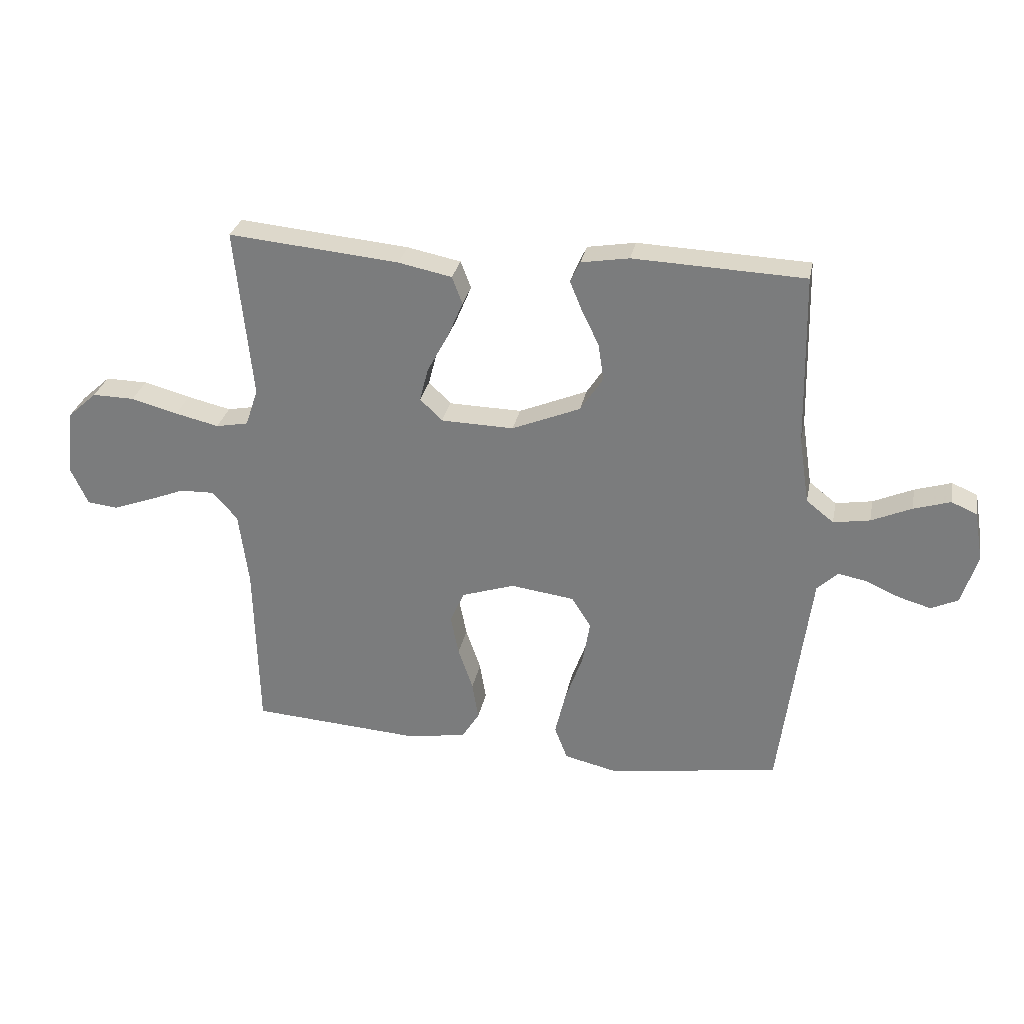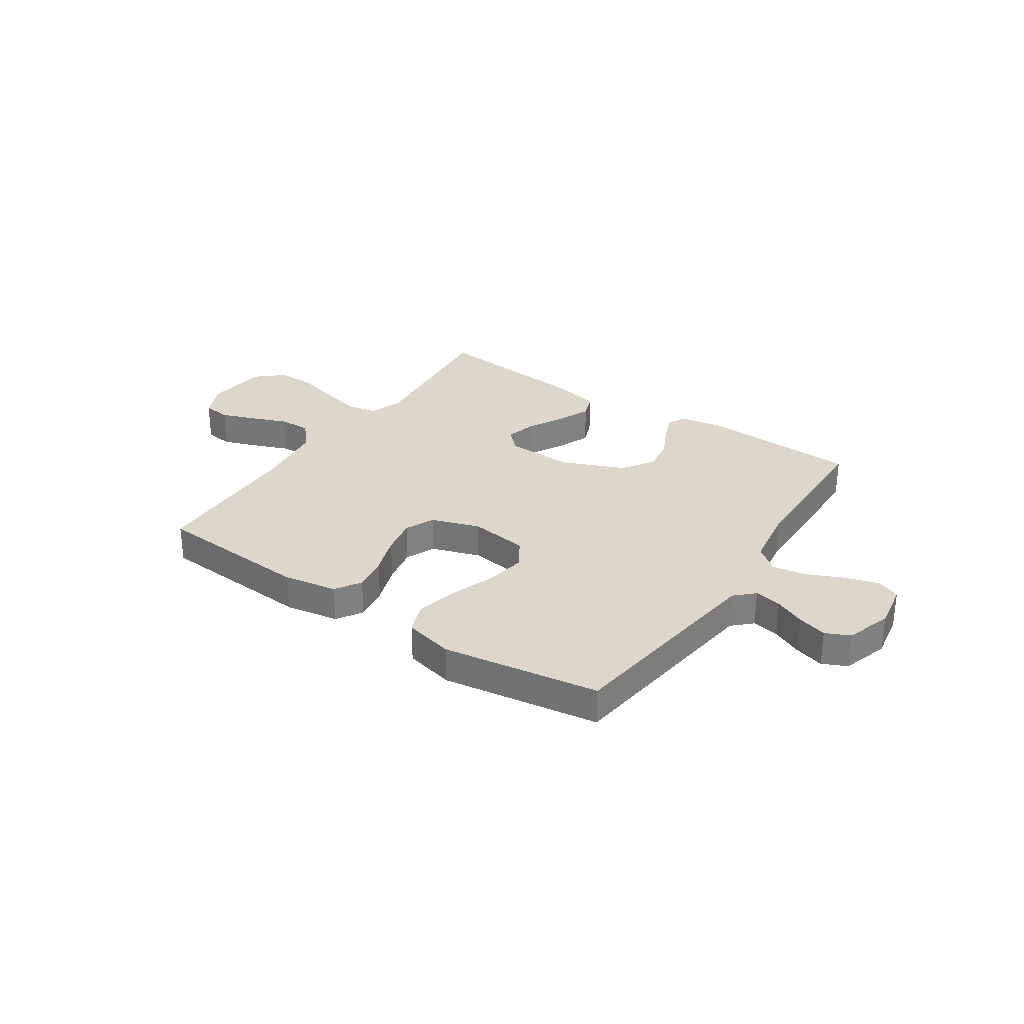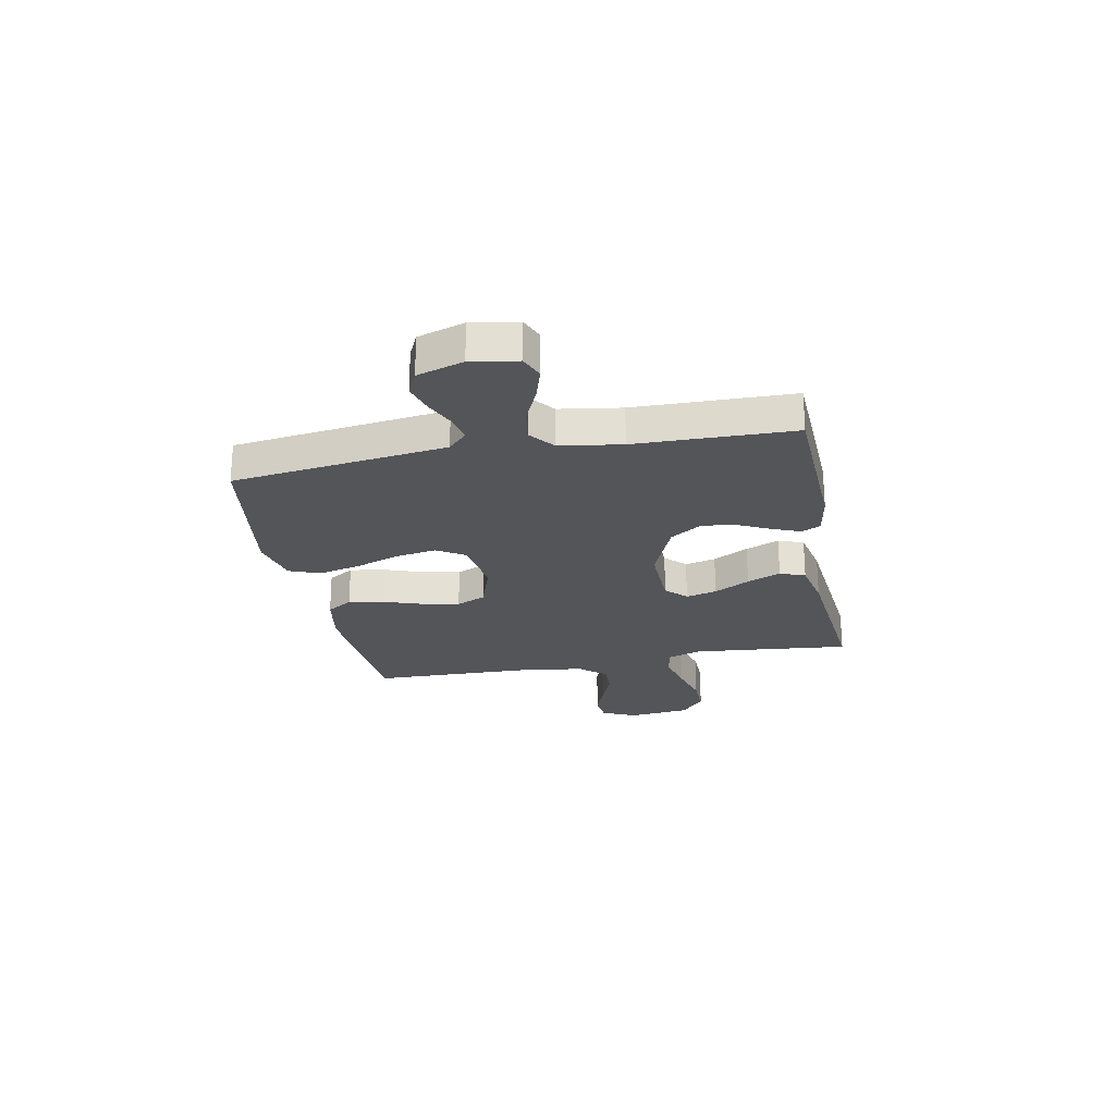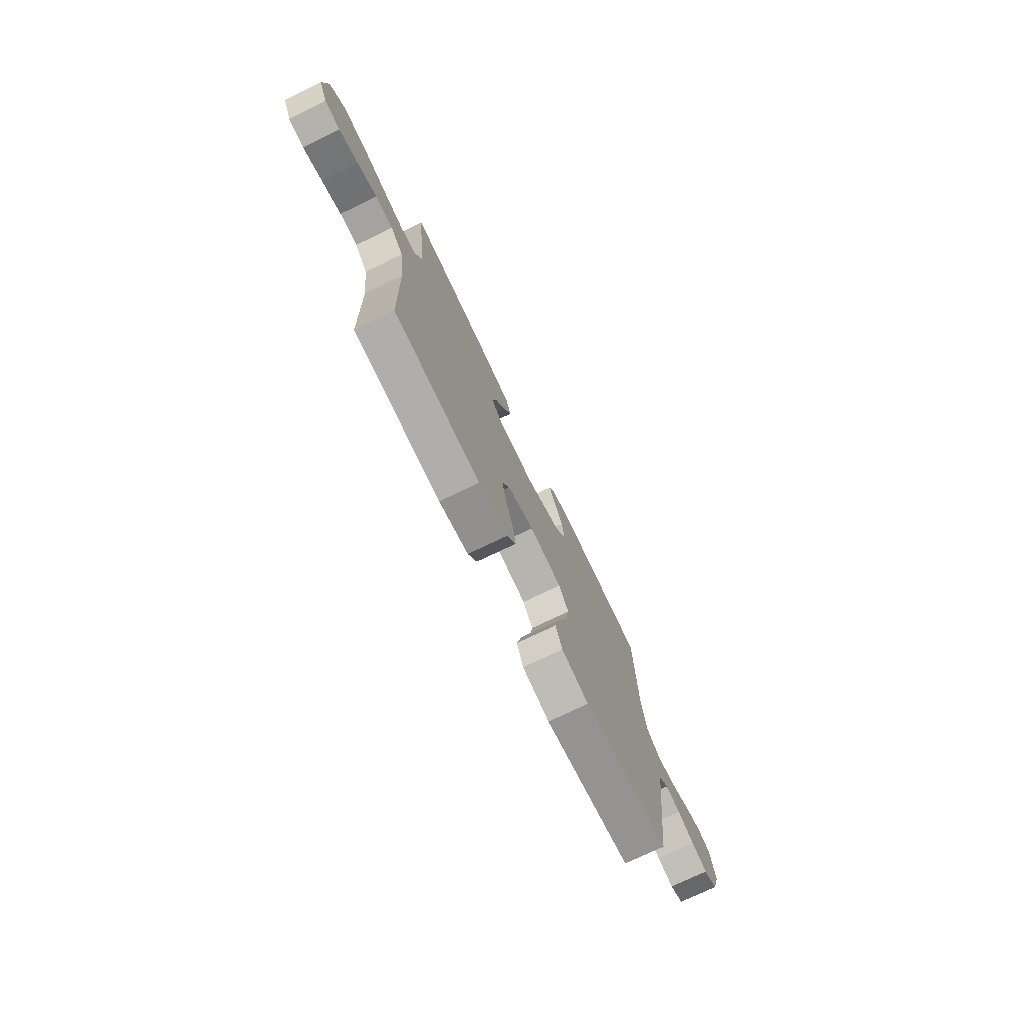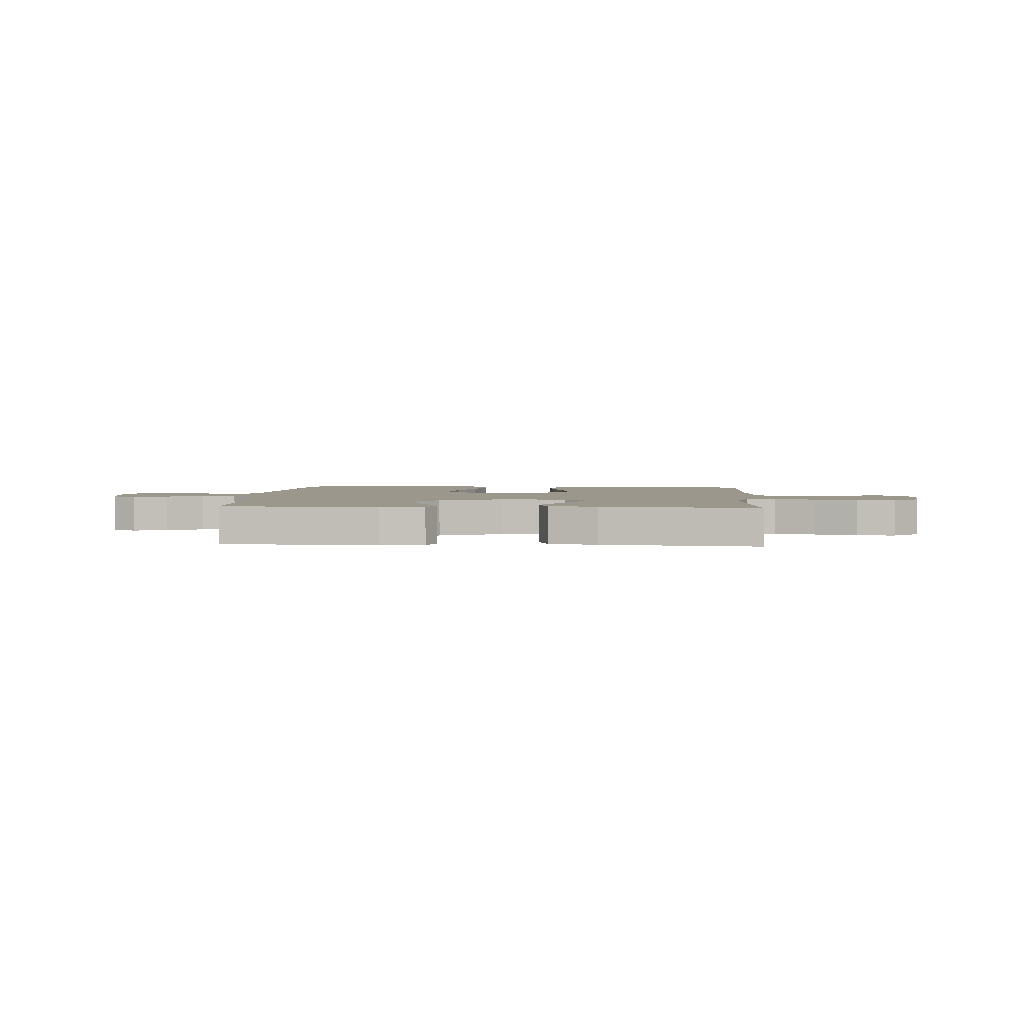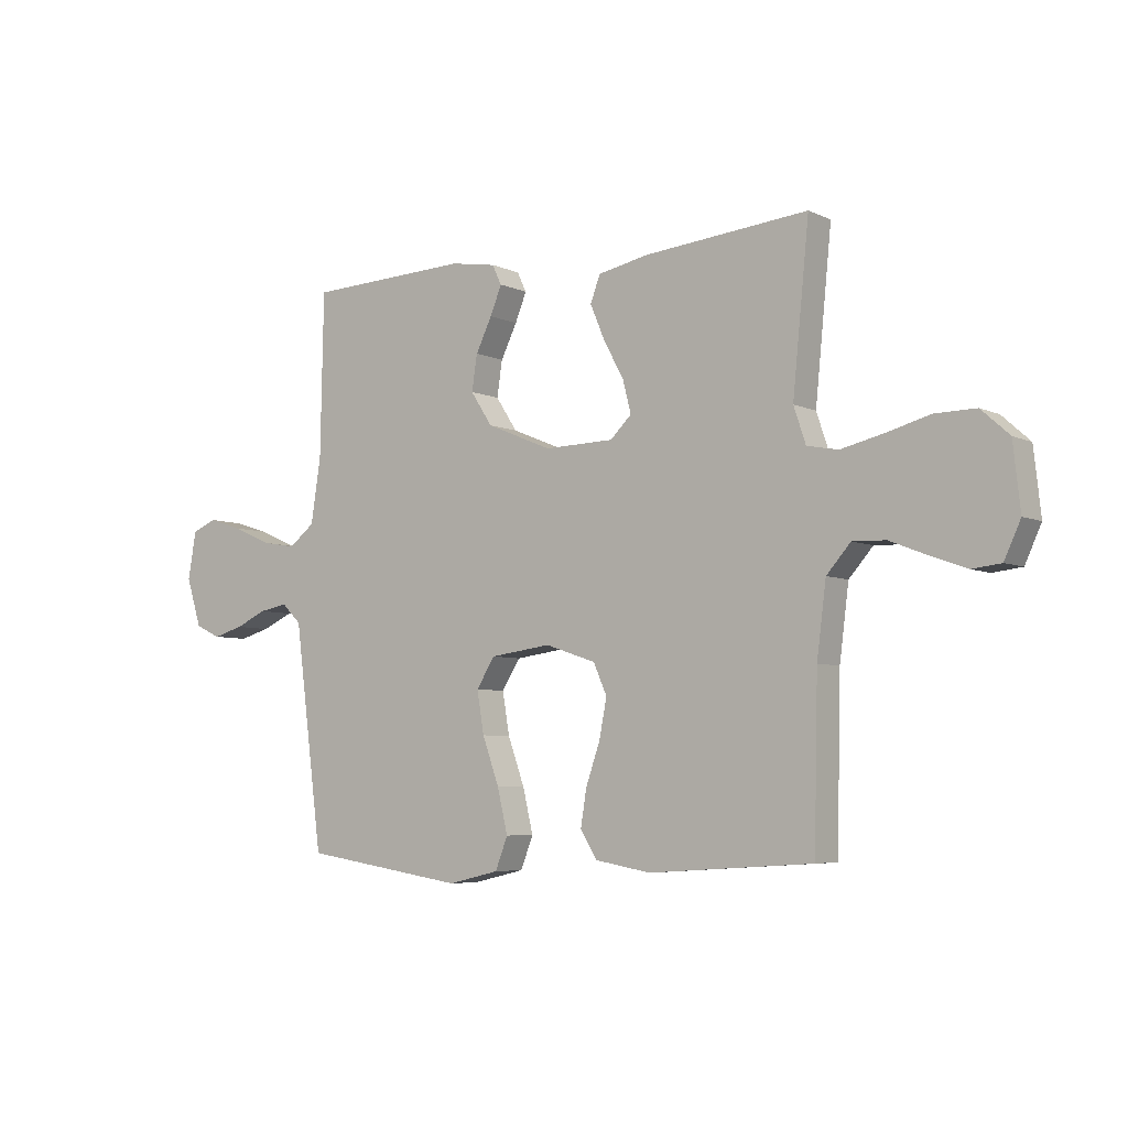
<metadata>
{"format":"obj","ext":"obj","renderer":"f3d","projection":"perspective","resolution":1024,"background":"white","views":[{"elev":29.4,"azim":-168.8,"up":"+Z"},{"elev":30.6,"azim":-146.1,"up":"+Y"},{"elev":-24.0,"azim":-79.0,"up":"+Y"},{"elev":-74.4,"azim":115.7,"up":"+Z"},{"elev":2.9,"azim":3.9,"up":"+Y"},{"elev":-5.6,"azim":36.1,"up":"+Z"}]}
</metadata>
<code>
v 0.5 0.07 0.5
v 0.47 0.07 0.2
v 0.492 0.07 0.134
v 0.549 0.07 0.123
v 0.626 0.07 0.141
v 0.708 0.07 0.163
v 0.782 0.07 0.164
v 0.833 0.07 0.118
v 0.846 0.07 0
v 0.816 0.07 -0.065
v 0.763 0.07 -0.071
v 0.697 0.07 -0.047
v 0.629 0.07 -0.02
v 0.568 0.07 -0.018
v 0.524 0.07 -0.068
v 0.507 0.07 -0.2
v 0.5 0.07 -0.5
v 0.2 0.07 -0.52
v 0.098 0.07 -0.502
v 0.067 0.07 -0.453
v 0.078 0.07 -0.386
v 0.104 0.07 -0.311
v 0.118 0.07 -0.24
v 0.093 0.07 -0.184
v 0 0.07 -0.153
v -0.112 0.07 -0.168
v -0.146 0.07 -0.222
v -0.133 0.07 -0.299
v -0.102 0.07 -0.385
v -0.083 0.07 -0.465
v -0.106 0.07 -0.524
v -0.2 0.07 -0.546
v -0.5 0.07 -0.5
v -0.539 0.07 -0.2
v -0.553 0.07 -0.093
v -0.589 0.07 -0.058
v -0.641 0.07 -0.068
v -0.699 0.07 -0.094
v -0.755 0.07 -0.11
v -0.802 0.07 -0.088
v -0.83 0.07 0
v -0.815 0.07 0.088
v -0.77 0.07 0.107
v -0.706 0.07 0.087
v -0.636 0.07 0.056
v -0.572 0.07 0.045
v -0.524 0.07 0.083
v -0.506 0.07 0.2
v -0.5 0.07 0.5
v -0.2 0.07 0.512
v -0.116 0.07 0.498
v -0.099 0.07 0.462
v -0.12 0.07 0.41
v -0.15 0.07 0.349
v -0.16 0.07 0.284
v -0.12 0.07 0.223
v 0 0.07 0.173
v 0.128 0.07 0.176
v 0.167 0.07 0.214
v 0.152 0.07 0.273
v 0.115 0.07 0.341
v 0.088 0.07 0.405
v 0.106 0.07 0.453
v 0.2 0.07 0.472
v 0.5 0 0.5
v 0.47 0 0.2
v 0.492 0 0.134
v 0.549 0 0.123
v 0.626 0 0.141
v 0.708 0 0.163
v 0.782 0 0.164
v 0.833 0 0.118
v 0.846 0 0
v 0.816 0 -0.065
v 0.763 0 -0.071
v 0.697 0 -0.047
v 0.629 0 -0.02
v 0.568 0 -0.018
v 0.524 0 -0.068
v 0.507 0 -0.2
v 0.5 0 -0.5
v 0.2 0 -0.52
v 0.098 0 -0.502
v 0.067 0 -0.453
v 0.078 0 -0.386
v 0.104 0 -0.311
v 0.118 0 -0.24
v 0.093 0 -0.184
v 0 0 -0.153
v -0.112 0 -0.168
v -0.146 0 -0.222
v -0.133 0 -0.299
v -0.102 0 -0.385
v -0.083 0 -0.465
v -0.106 0 -0.524
v -0.2 0 -0.546
v -0.5 0 -0.5
v -0.539 0 -0.2
v -0.553 0 -0.093
v -0.589 0 -0.058
v -0.641 0 -0.068
v -0.699 0 -0.094
v -0.755 0 -0.11
v -0.802 0 -0.088
v -0.83 0 0
v -0.815 0 0.088
v -0.77 0 0.107
v -0.706 0 0.087
v -0.636 0 0.056
v -0.572 0 0.045
v -0.524 0 0.083
v -0.506 0 0.2
v -0.5 0 0.5
v -0.2 0 0.512
v -0.116 0 0.498
v -0.099 0 0.462
v -0.12 0 0.41
v -0.15 0 0.349
v -0.16 0 0.284
v -0.12 0 0.223
v 0 0 0.173
v 0.128 0 0.176
v 0.167 0 0.214
v 0.152 0 0.273
v 0.115 0 0.341
v 0.088 0 0.405
v 0.106 0 0.453
v 0.2 0 0.472
f 63 64 1 2
f 60 61 62 63
f 60 63 2 3
f 59 60 3
f 58 59 3
f 57 58 3 4
f 51 52 53 54
f 49 50 51 54
f 48 49 54 55
f 47 48 55 56
f 42 43 44 45
f 40 41 42 45
f 40 45 46
f 37 38 39 40
f 36 37 40 46
f 35 36 46 47
f 31 32 33 34
f 28 29 30 31
f 27 28 31 34
f 26 27 34 35
f 19 20 21 22
f 19 22 23
f 16 17 18 19
f 15 16 19 23
f 14 15 23 24
f 10 11 12 13
f 8 9 10 13
f 8 13 14
f 5 6 7 8
f 4 5 8 14
f 57 4 14 24
f 25 26 35 47
f 47 56 57
f 24 25 47 57
f 66 65 128 127
f 127 126 125 124
f 67 66 127 124
f 67 124 123
f 67 123 122
f 68 67 122 121
f 118 117 116 115
f 118 115 114 113
f 119 118 113 112
f 120 119 112 111
f 109 108 107 106
f 109 106 105 104
f 110 109 104
f 104 103 102 101
f 110 104 101 100
f 111 110 100 99
f 98 97 96 95
f 95 94 93 92
f 98 95 92 91
f 99 98 91 90
f 86 85 84 83
f 87 86 83
f 83 82 81 80
f 87 83 80 79
f 88 87 79 78
f 77 76 75 74
f 77 74 73 72
f 78 77 72
f 72 71 70 69
f 78 72 69 68
f 88 78 68 121
f 111 99 90 89
f 121 120 111
f 121 111 89 88
f 1 65 66 2
f 2 66 67 3
f 3 67 68 4
f 4 68 69 5
f 5 69 70 6
f 6 70 71 7
f 7 71 72 8
f 8 72 73 9
f 9 73 74 10
f 10 74 75 11
f 11 75 76 12
f 12 76 77 13
f 13 77 78 14
f 14 78 79 15
f 15 79 80 16
f 16 80 81 17
f 17 81 82 18
f 18 82 83 19
f 19 83 84 20
f 20 84 85 21
f 21 85 86 22
f 22 86 87 23
f 23 87 88 24
f 24 88 89 25
f 25 89 90 26
f 26 90 91 27
f 27 91 92 28
f 28 92 93 29
f 29 93 94 30
f 30 94 95 31
f 31 95 96 32
f 32 96 97 33
f 33 97 98 34
f 34 98 99 35
f 35 99 100 36
f 36 100 101 37
f 37 101 102 38
f 38 102 103 39
f 39 103 104 40
f 40 104 105 41
f 41 105 106 42
f 42 106 107 43
f 43 107 108 44
f 44 108 109 45
f 45 109 110 46
f 46 110 111 47
f 47 111 112 48
f 48 112 113 49
f 49 113 114 50
f 50 114 115 51
f 51 115 116 52
f 52 116 117 53
f 53 117 118 54
f 54 118 119 55
f 55 119 120 56
f 56 120 121 57
f 57 121 122 58
f 58 122 123 59
f 59 123 124 60
f 60 124 125 61
f 61 125 126 62
f 62 126 127 63
f 63 127 128 64
f 64 128 65 1

</code>
